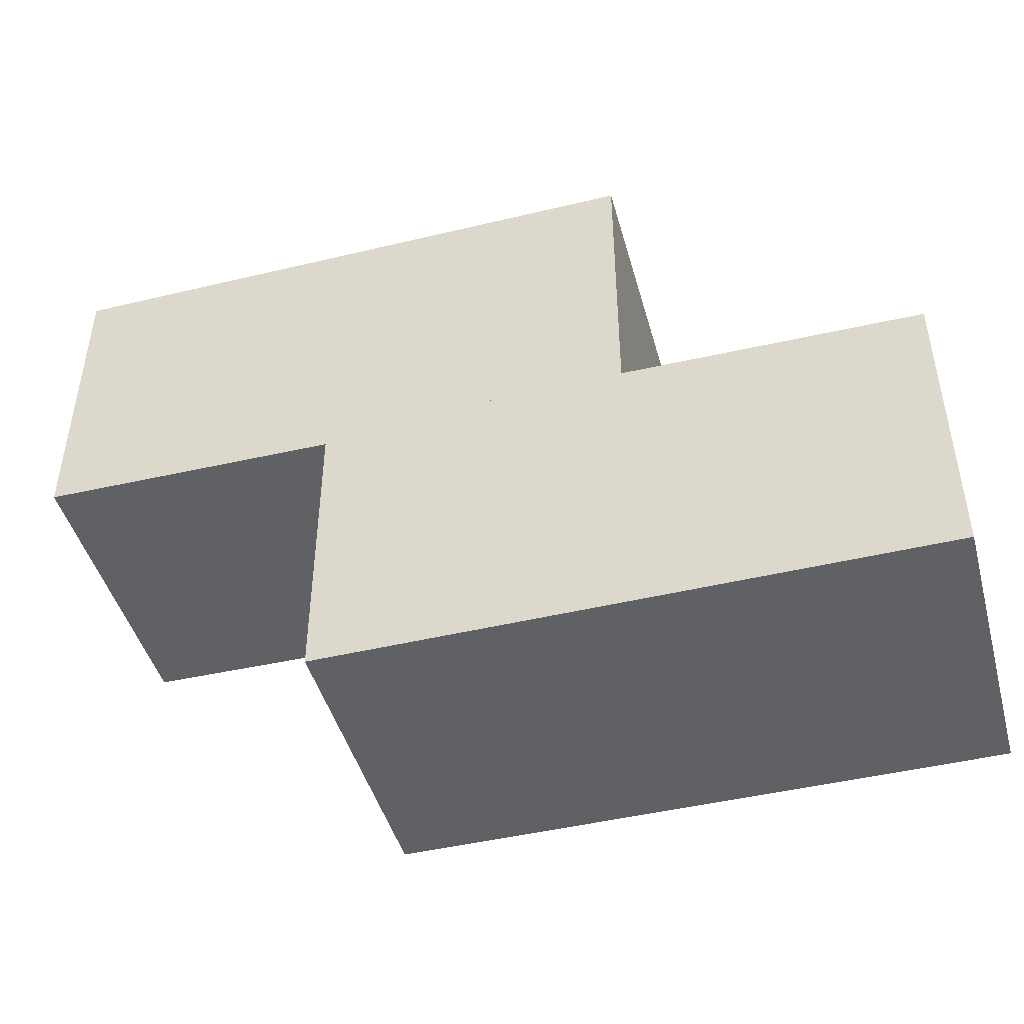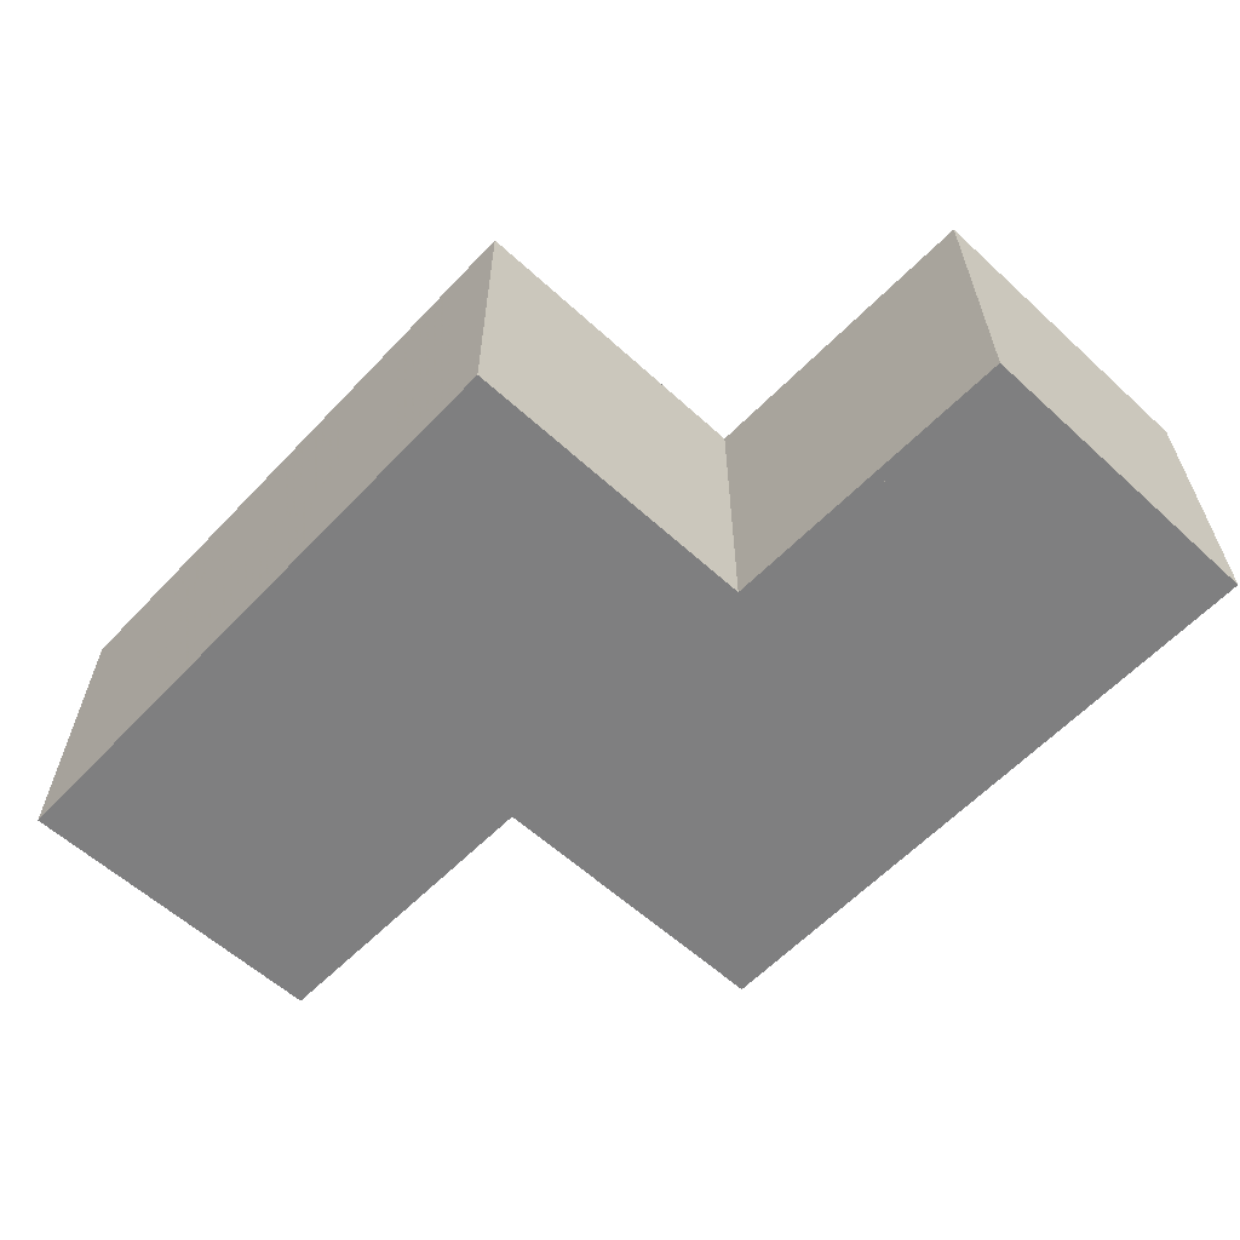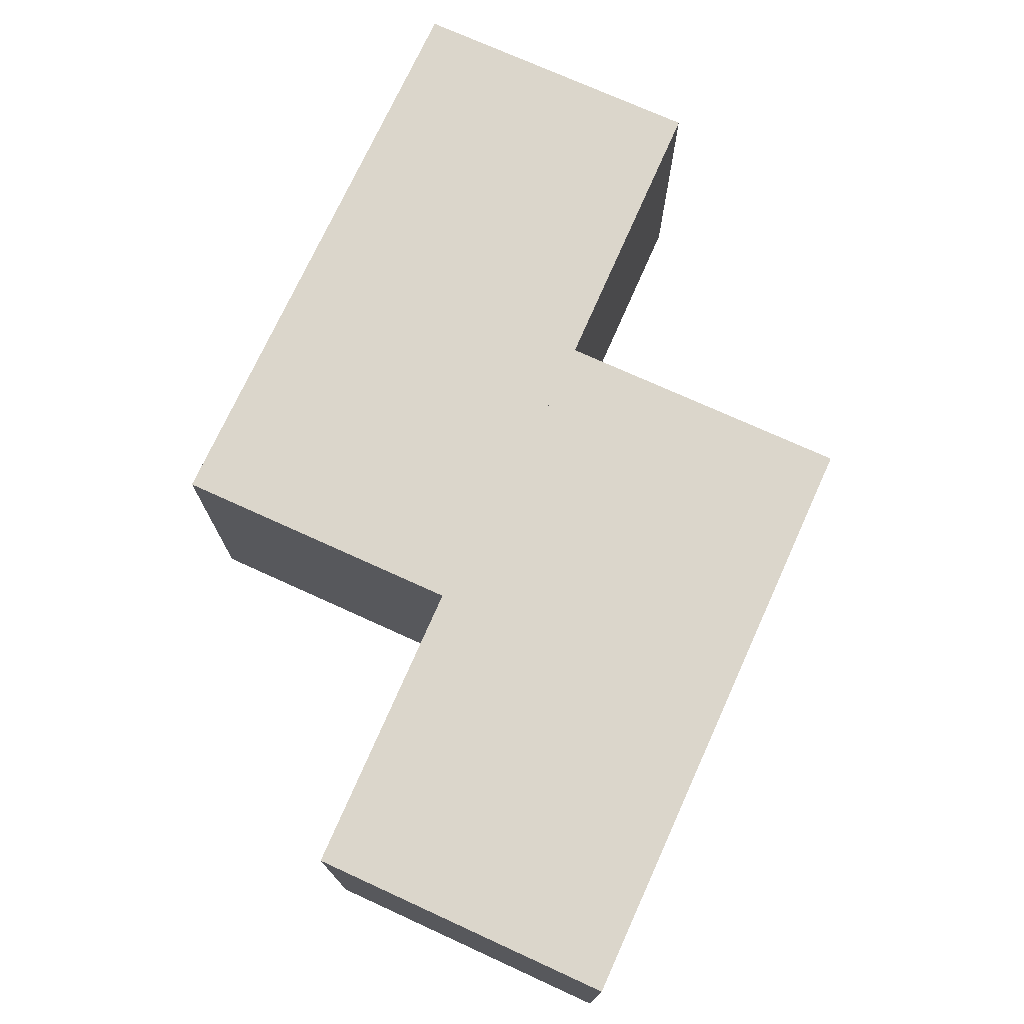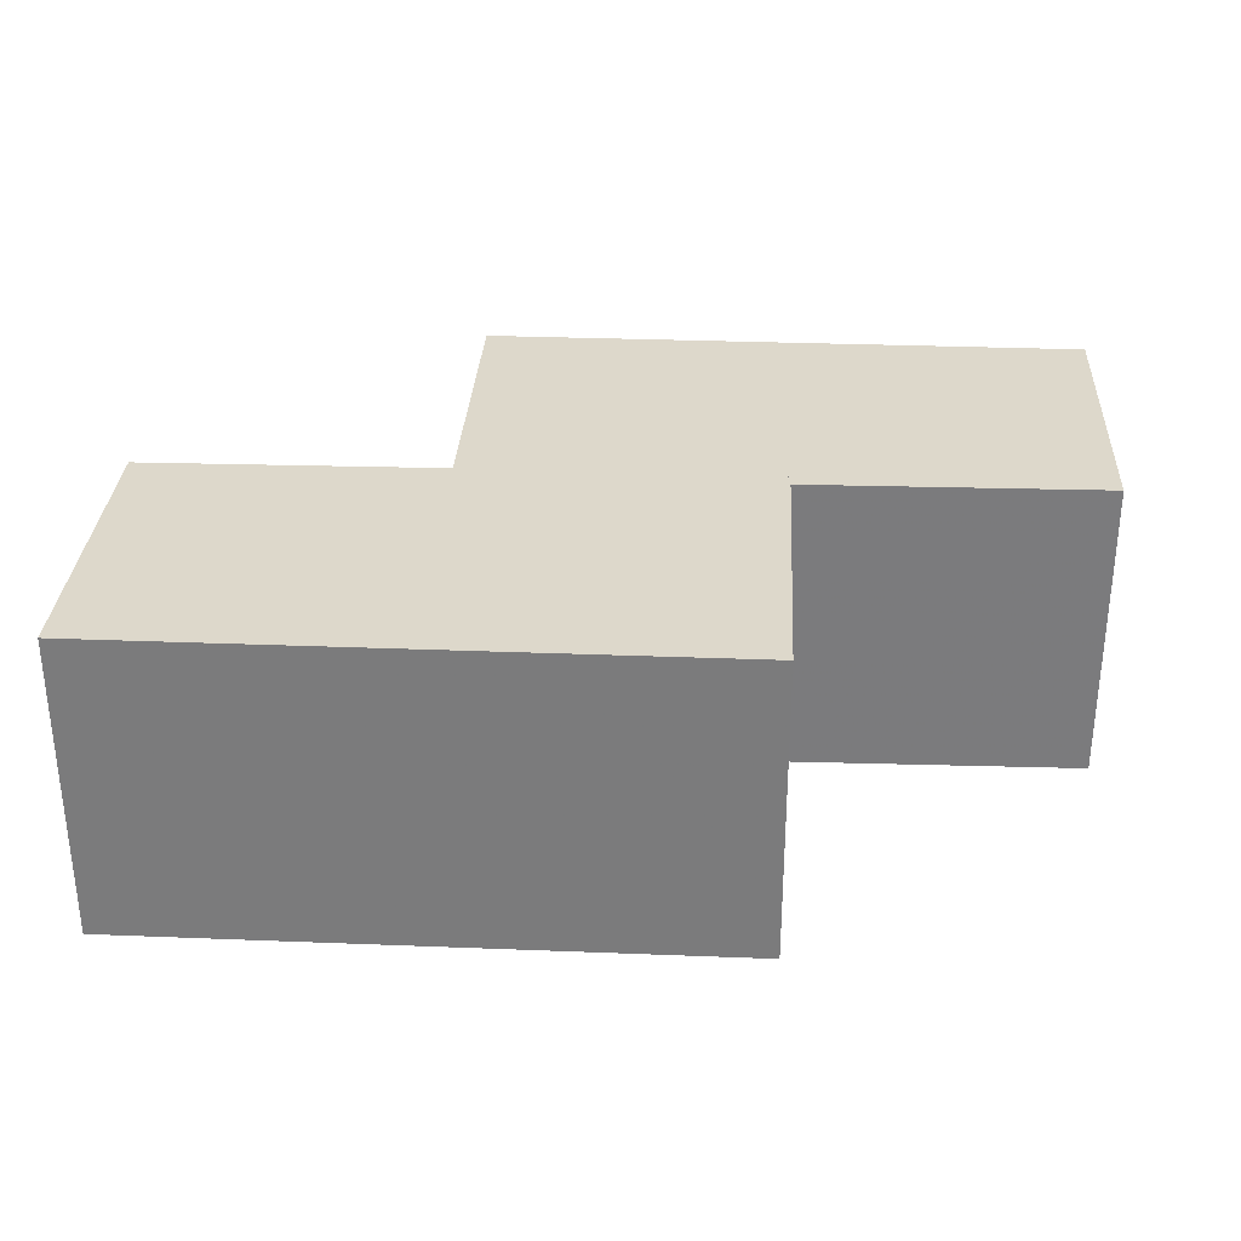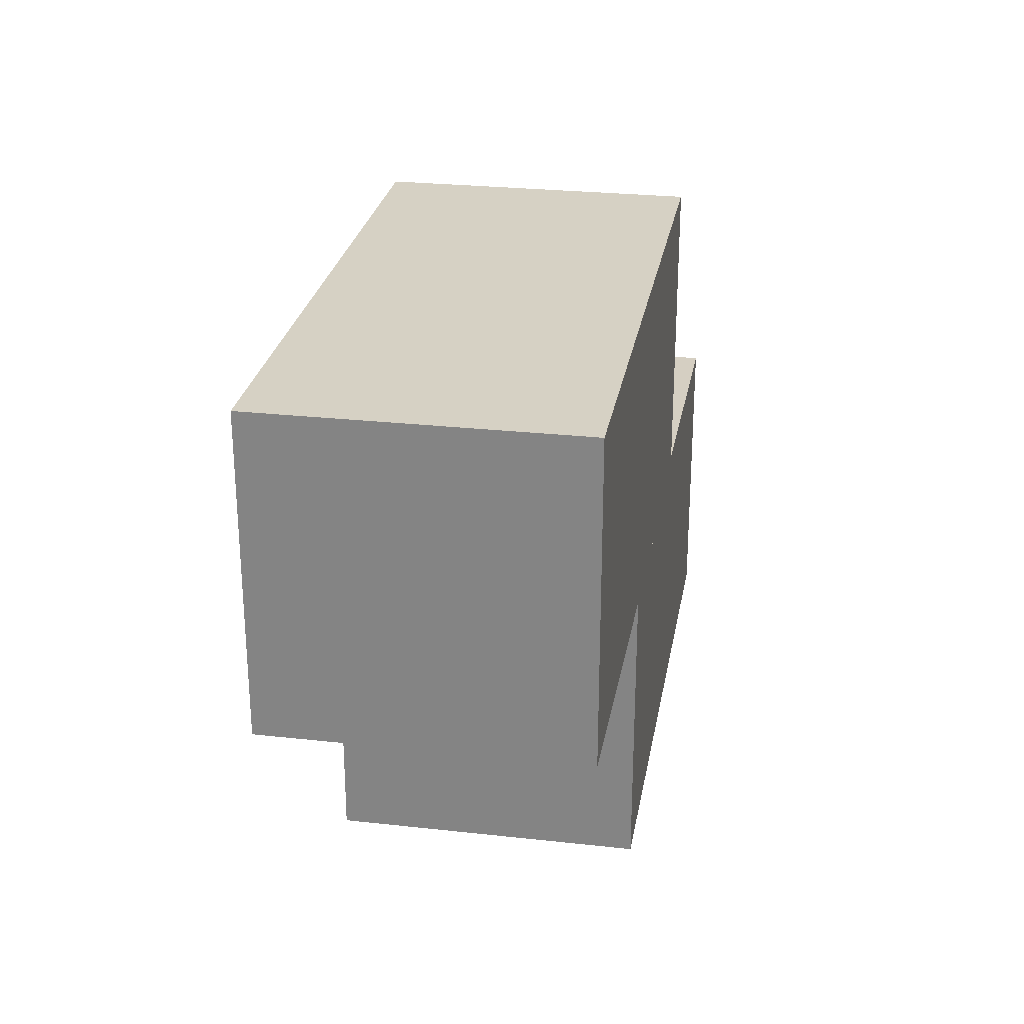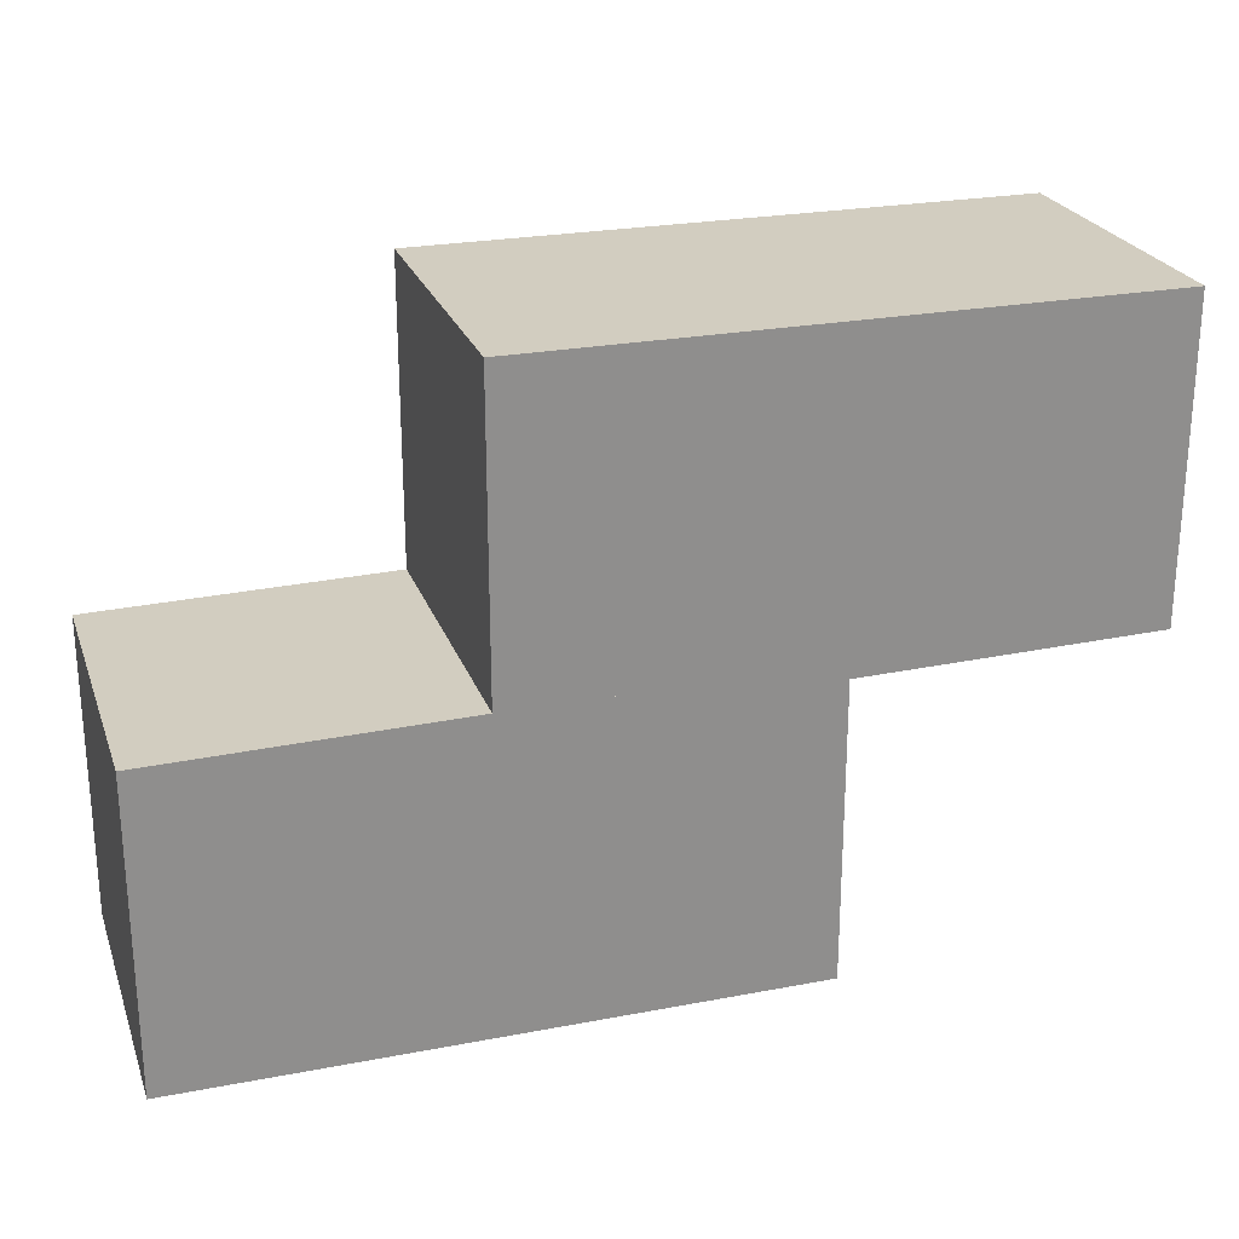
<metadata>
{"format":"obj","ext":"obj","renderer":"f3d","projection":"perspective","resolution":1024,"background":"white","views":[{"elev":-45.7,"azim":-164.6,"up":"+Y"},{"elev":-59.8,"azim":-133.1,"up":"+Z"},{"elev":73.5,"azim":114.5,"up":"+Z"},{"elev":31.2,"azim":-176.8,"up":"+Z"},{"elev":26.8,"azim":99.8,"up":"+Y"},{"elev":24.6,"azim":-17.4,"up":"+Y"}]}
</metadata>
<code>
o convex_0
v 0.08833 0.05936 0.02944
v -0.03007 0.001096 -0.02976
v -0.03007 0.001096 0.02944
v -0.03007 0.05936 -0.02976
v 0.08833 0.001096 -0.02976
v -0.03007 0.05936 0.02944
v 0.08833 0.001096 0.02944
v 0.08833 0.05936 -0.02976
f 5 4 8
f 2 3 4
f 3 2 5
f 2 4 5
f 3 1 6
f 4 3 6
f 1 4 6
f 1 3 7
f 5 1 7
f 3 5 7
f 4 1 8
f 1 5 8
o convex_1
v 0.03006 -0.001723 0.02944
v -0.08832 -0.05905 -0.02976
v -0.08832 -0.05905 0.02944
v -0.08832 -0.001723 -0.02976
v 0.03006 -0.05905 -0.02976
v -0.08832 -0.001723 0.02944
v 0.03006 -0.05905 0.02944
v 0.03006 -0.001723 -0.02976
f 13 12 16
f 10 11 12
f 11 10 13
f 10 12 13
f 11 9 14
f 12 11 14
f 9 12 14
f 9 11 15
f 13 9 15
f 11 13 15
f 12 9 16
f 9 13 16
o convex_2
v 0.08833 0.001096 0.02944
v -0.08833 -0.001723 -0.02976
v -0.08833 -0.001723 0.02944
v -0.03007 0.001096 -0.02976
v 0.08833 -0.000783 -0.02976
v 0.03005 -0.001723 0.02944
v -0.08833 0.000156 0.02944
v 0.08833 0.001096 -0.02976
v -0.03007 0.001096 0.02944
v 0.03005 -0.001723 -0.02976
v 0.08833 -0.000783 0.02944
v -0.08833 0.000156 -0.02976
f 23 20 28
f 18 20 21
f 17 19 22
f 19 18 22
f 19 17 23
f 18 19 23
f 20 17 24
f 17 21 24
f 21 20 24
f 17 20 25
f 23 17 25
f 20 23 25
f 18 21 26
f 22 18 26
f 21 22 26
f 21 17 27
f 22 21 27
f 17 22 27
f 20 18 28
f 18 23 28

</code>
